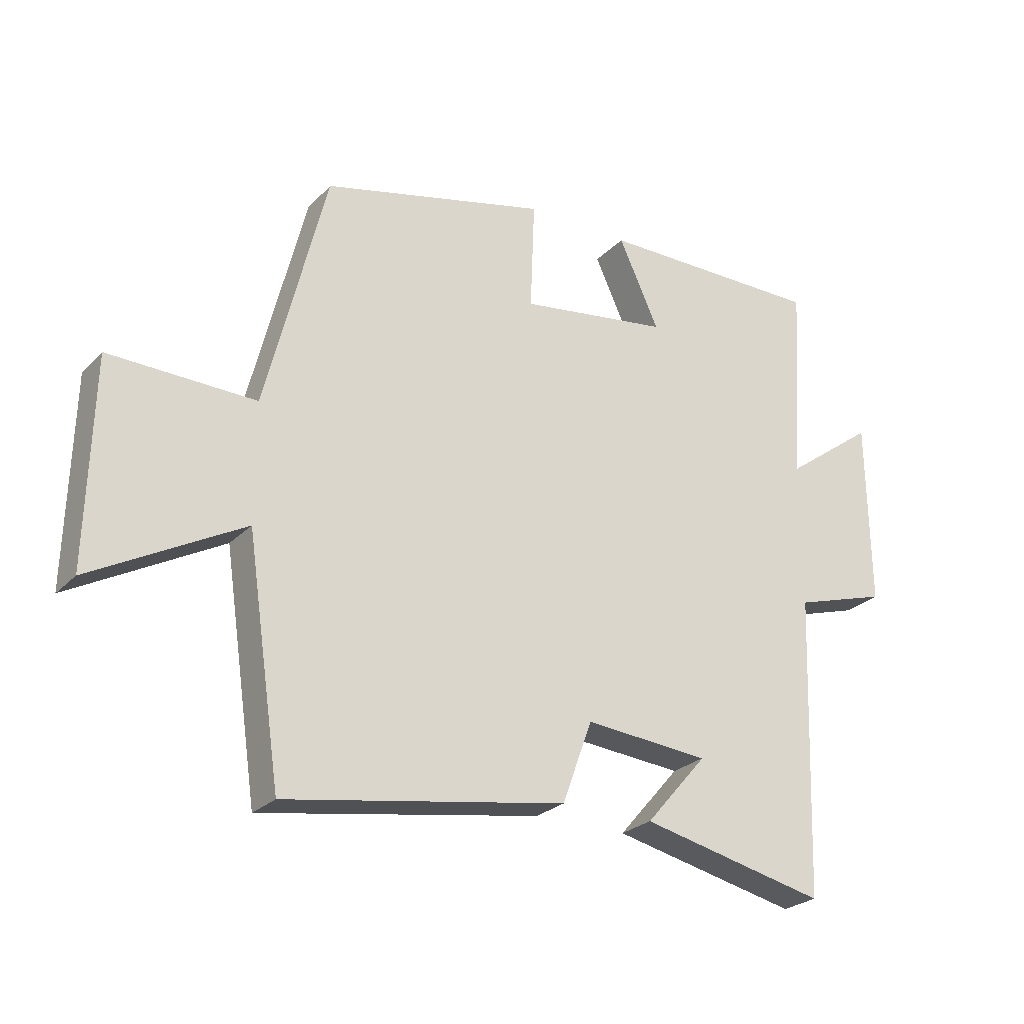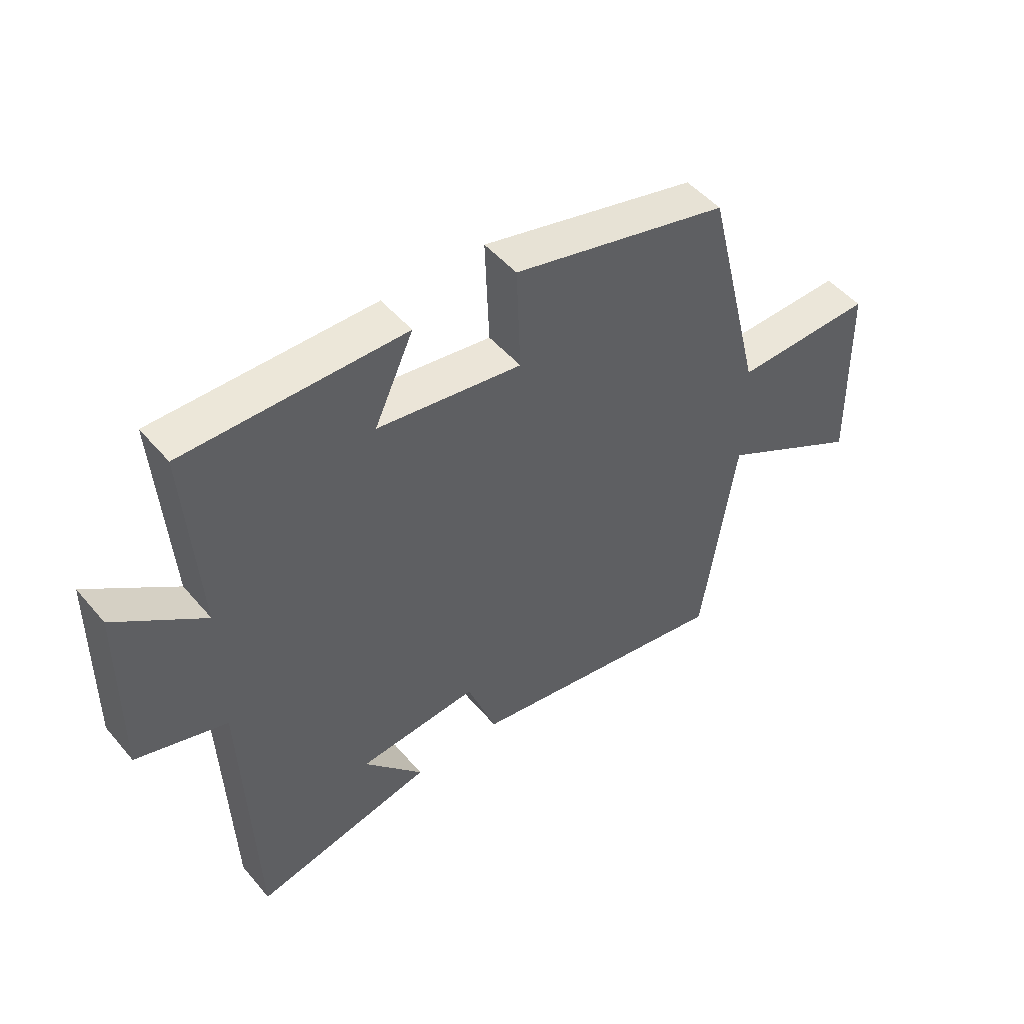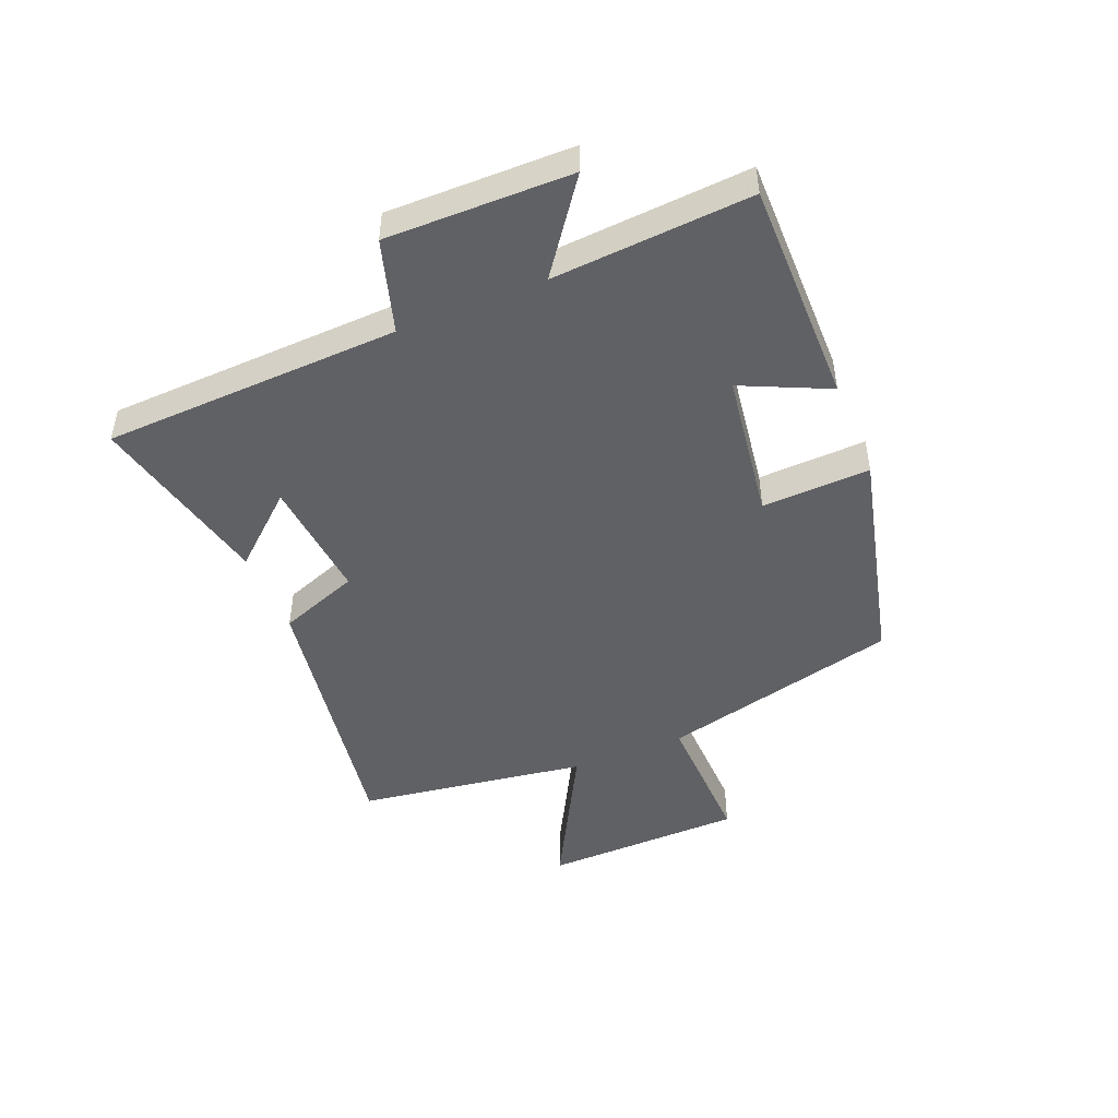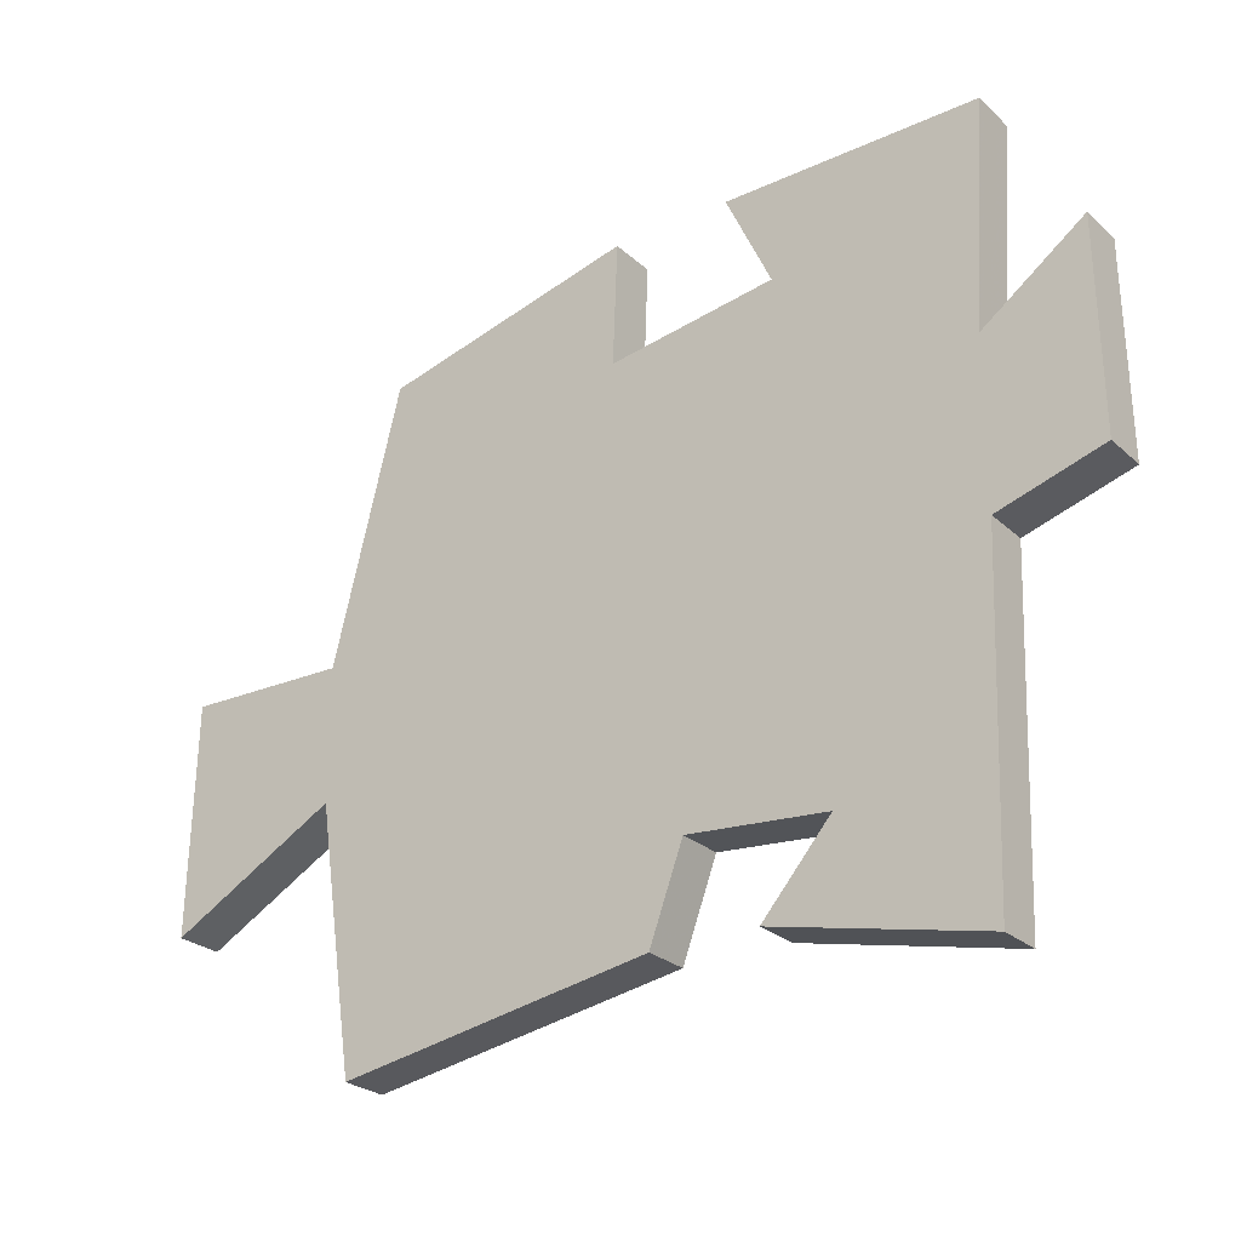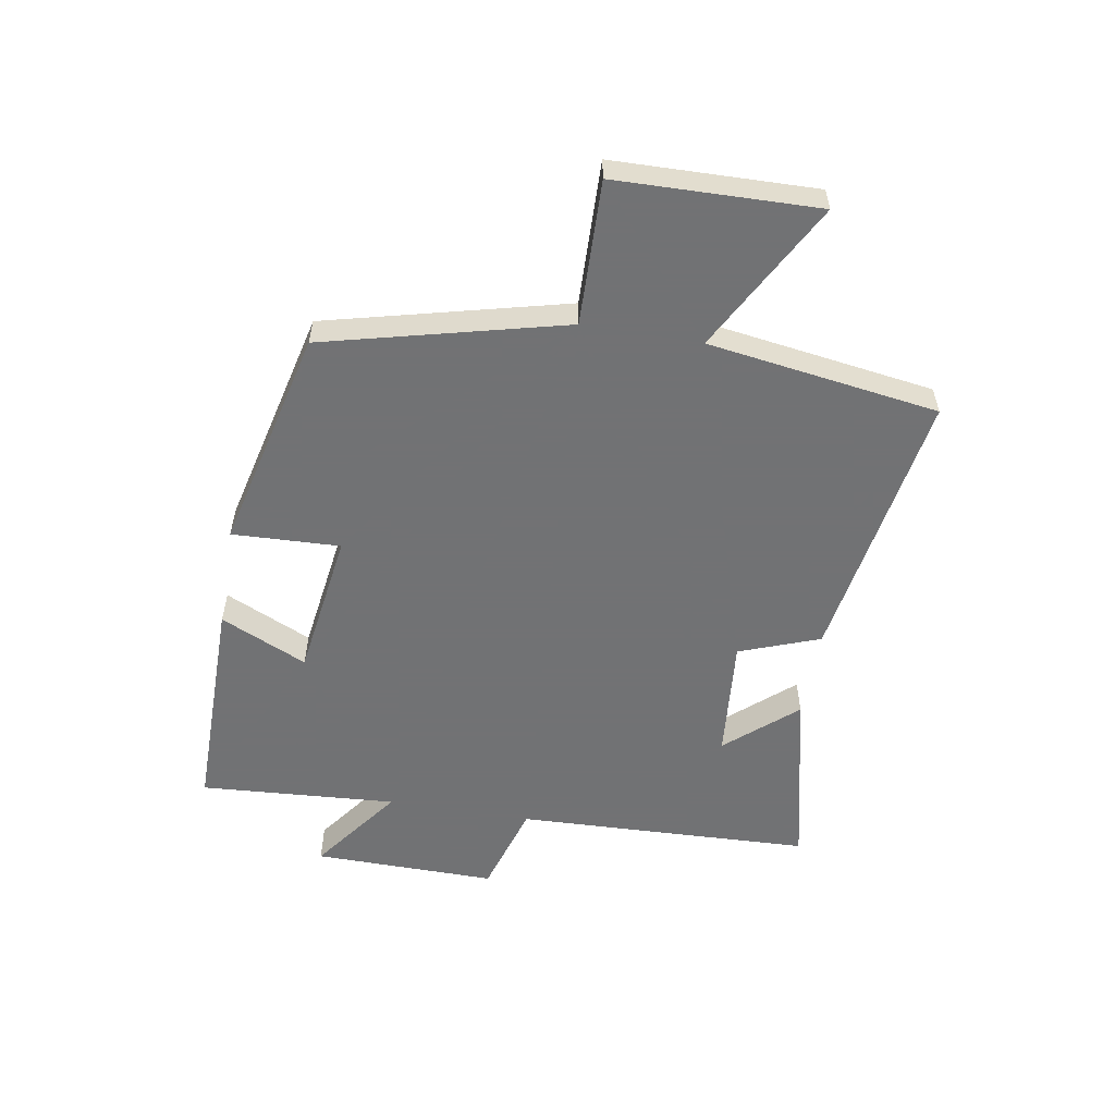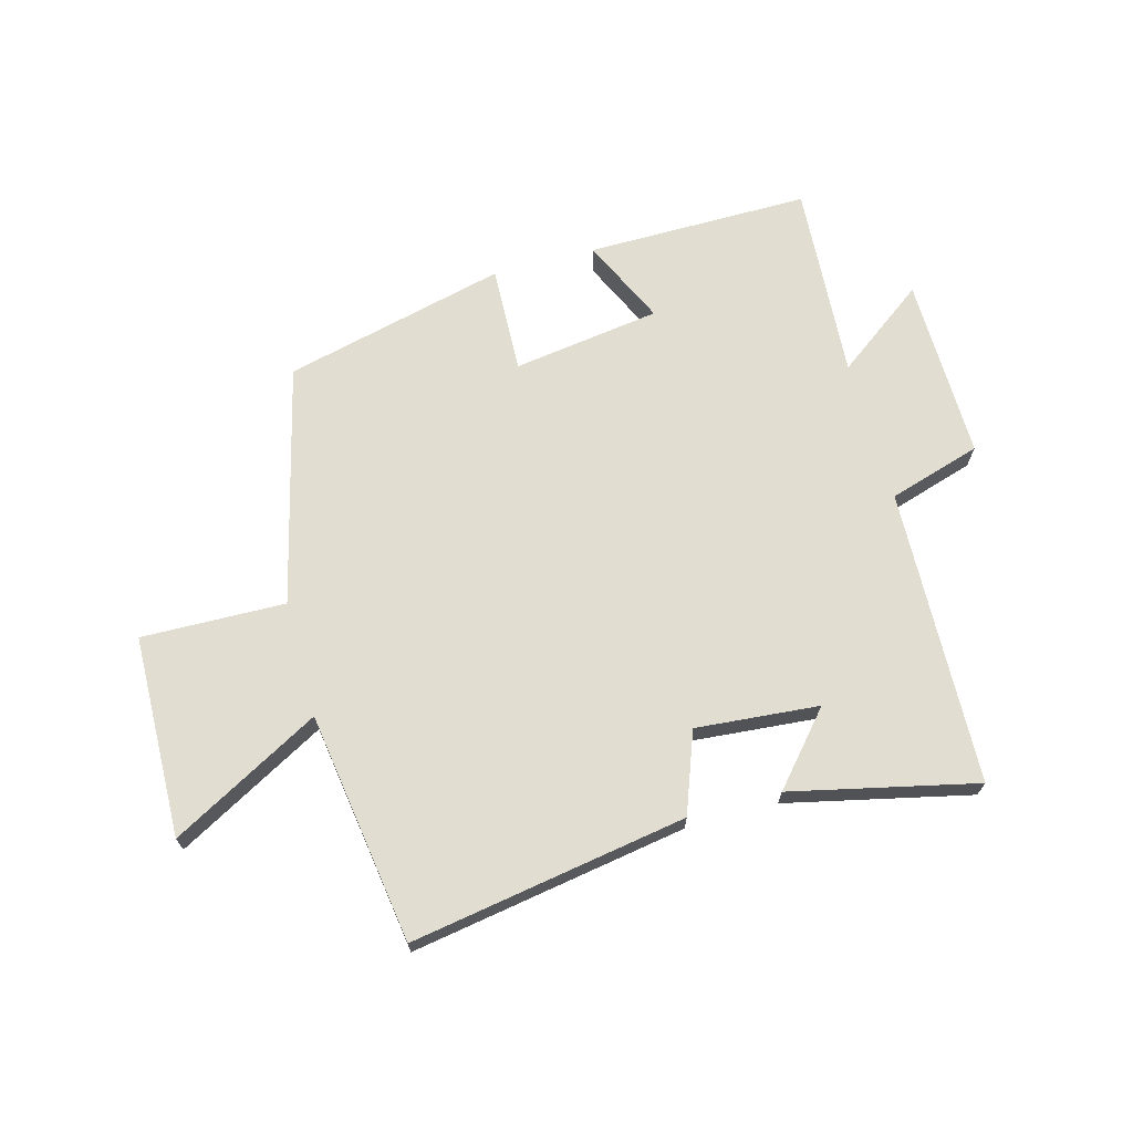
<metadata>
{"format":"obj","ext":"obj","renderer":"f3d","projection":"perspective","resolution":1024,"background":"white","views":[{"elev":-25.5,"azim":147.1,"up":"+Z"},{"elev":49.3,"azim":-38.5,"up":"+Z"},{"elev":-47.2,"azim":-67.6,"up":"+Y"},{"elev":-26.0,"azim":-144.2,"up":"+Z"},{"elev":-55.6,"azim":80.4,"up":"+Y"},{"elev":68.8,"azim":164.7,"up":"+Y"}]}
</metadata>
<code>
v 0.4 0.07 0.409
v 0.5 0.07 0.007
v 0.741 0.07 0.013
v 0.749 0.07 -0.325
v 0.5 0.07 -0.189
v 0.443 0.07 -0.576
v -0.019 0.07 -0.5
v -0.069 0.07 -0.365
v -0.275 0.07 -0.383
v -0.173 0.07 -0.5
v -0.482 0.07 -0.57
v -0.5 0.07 -0.073
v -0.655 0.07 -0.026
v -0.651 0.07 0.282
v -0.5 0.07 0.171
v -0.522 0.07 0.502
v -0.147 0.07 0.5
v -0.214 0.07 0.355
v 0.034 0.07 0.319
v 0.027 0.07 0.5
v 0.4 0 0.409
v 0.5 0 0.007
v 0.741 0 0.013
v 0.749 0 -0.325
v 0.5 0 -0.189
v 0.443 0 -0.576
v -0.019 0 -0.5
v -0.069 0 -0.365
v -0.275 0 -0.383
v -0.173 0 -0.5
v -0.482 0 -0.57
v -0.5 0 -0.073
v -0.655 0 -0.026
v -0.651 0 0.282
v -0.5 0 0.171
v -0.522 0 0.502
v -0.147 0 0.5
v -0.214 0 0.355
v 0.034 0 0.319
v 0.027 0 0.5
f 19 20 1 2
f 18 19 2
f 15 16 17 18
f 15 18 2
f 12 13 14 15
f 12 15 2
f 9 10 11
f 9 11 12
f 8 9 12 2
f 5 6 7 8
f 2 3 4 5
f 2 5 8
f 22 21 40 39
f 22 39 38
f 38 37 36 35
f 22 38 35
f 35 34 33 32
f 22 35 32
f 31 30 29
f 32 31 29
f 22 32 29 28
f 28 27 26 25
f 25 24 23 22
f 28 25 22
f 1 21 22 2
f 2 22 23 3
f 3 23 24 4
f 4 24 25 5
f 5 25 26 6
f 6 26 27 7
f 7 27 28 8
f 8 28 29 9
f 9 29 30 10
f 10 30 31 11
f 11 31 32 12
f 12 32 33 13
f 13 33 34 14
f 14 34 35 15
f 15 35 36 16
f 16 36 37 17
f 17 37 38 18
f 18 38 39 19
f 19 39 40 20
f 20 40 21 1

</code>
